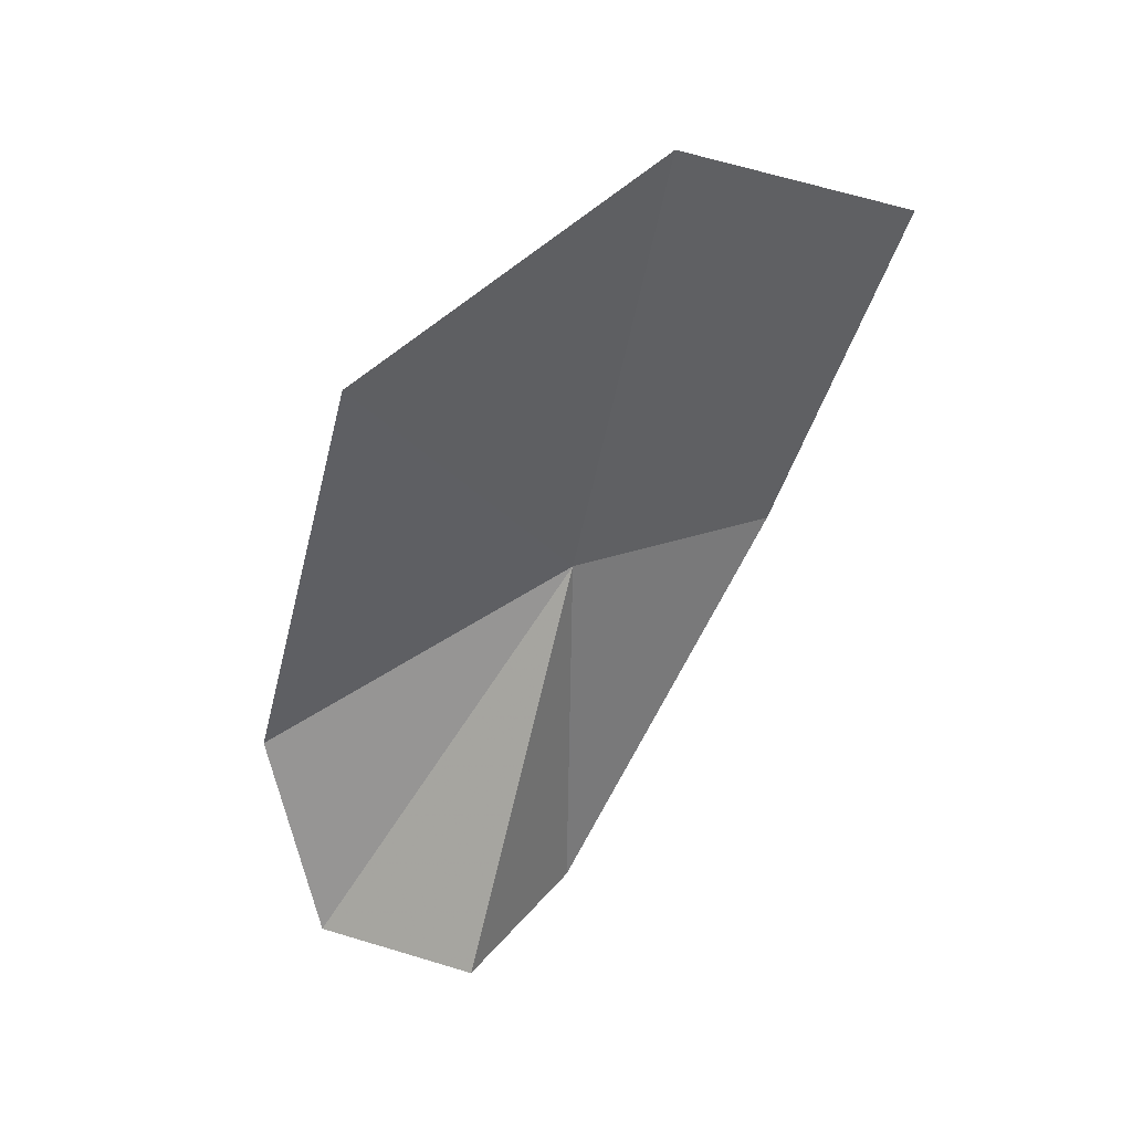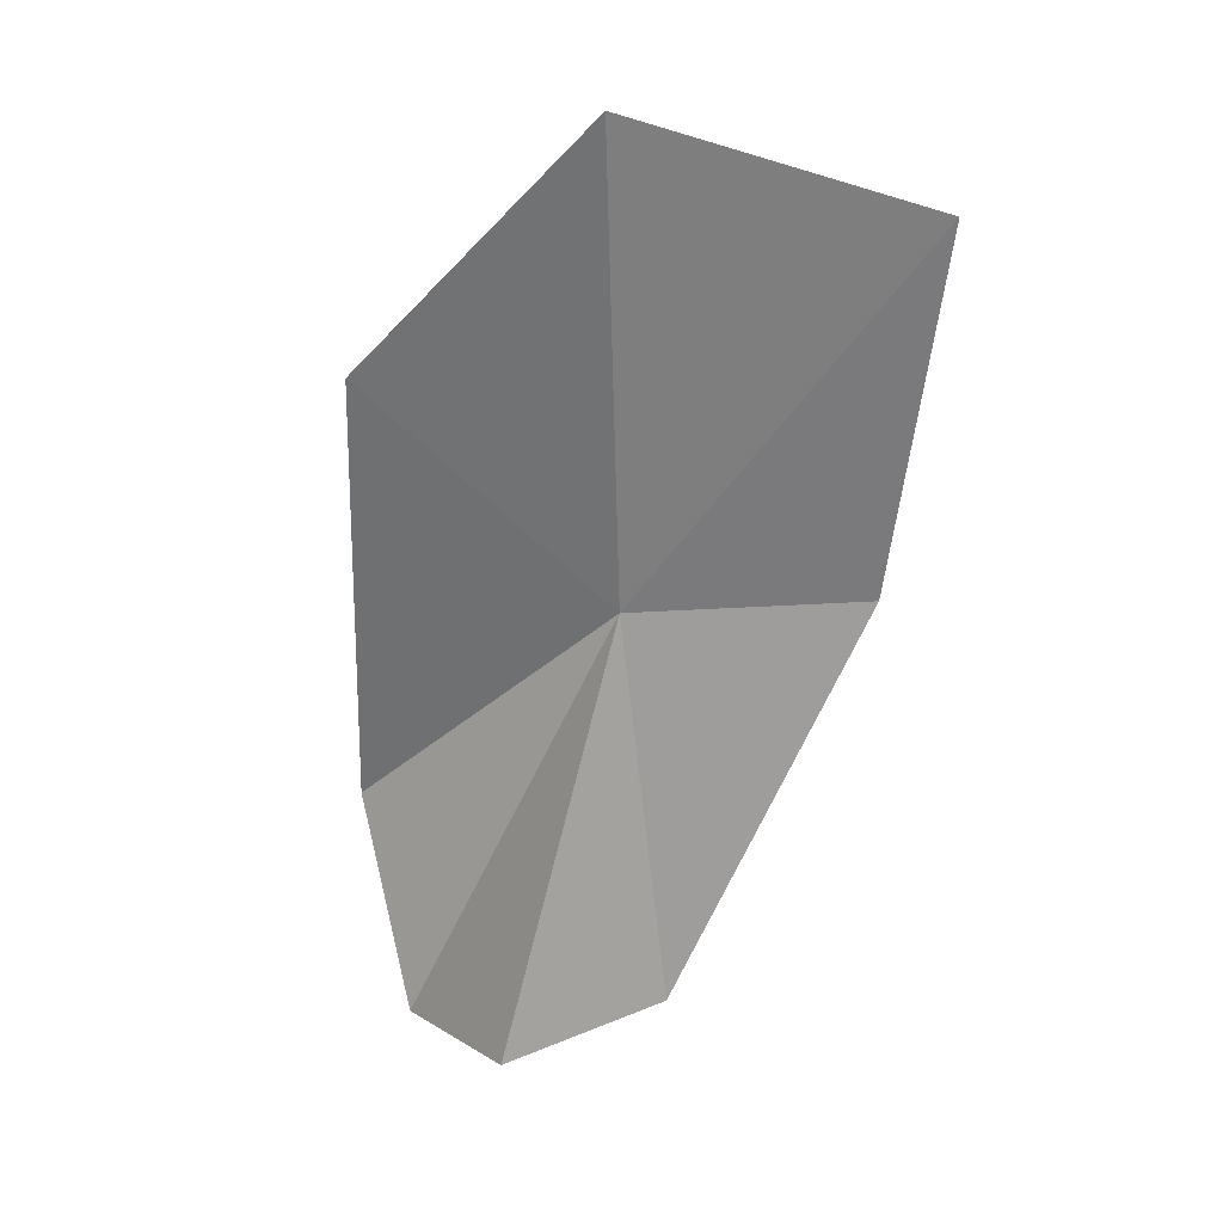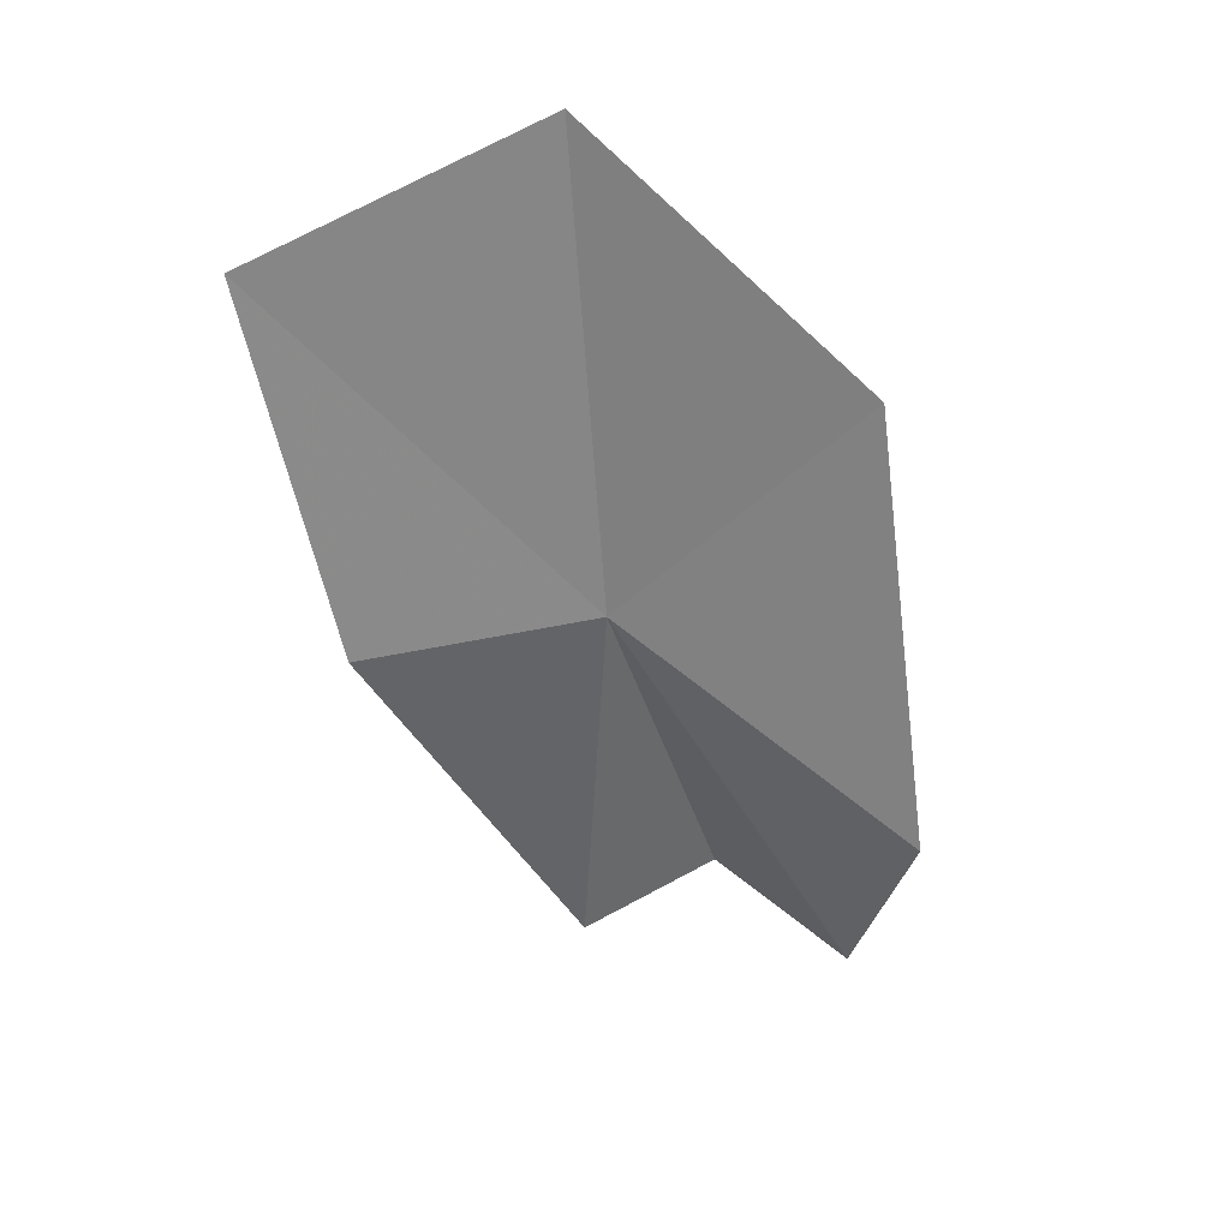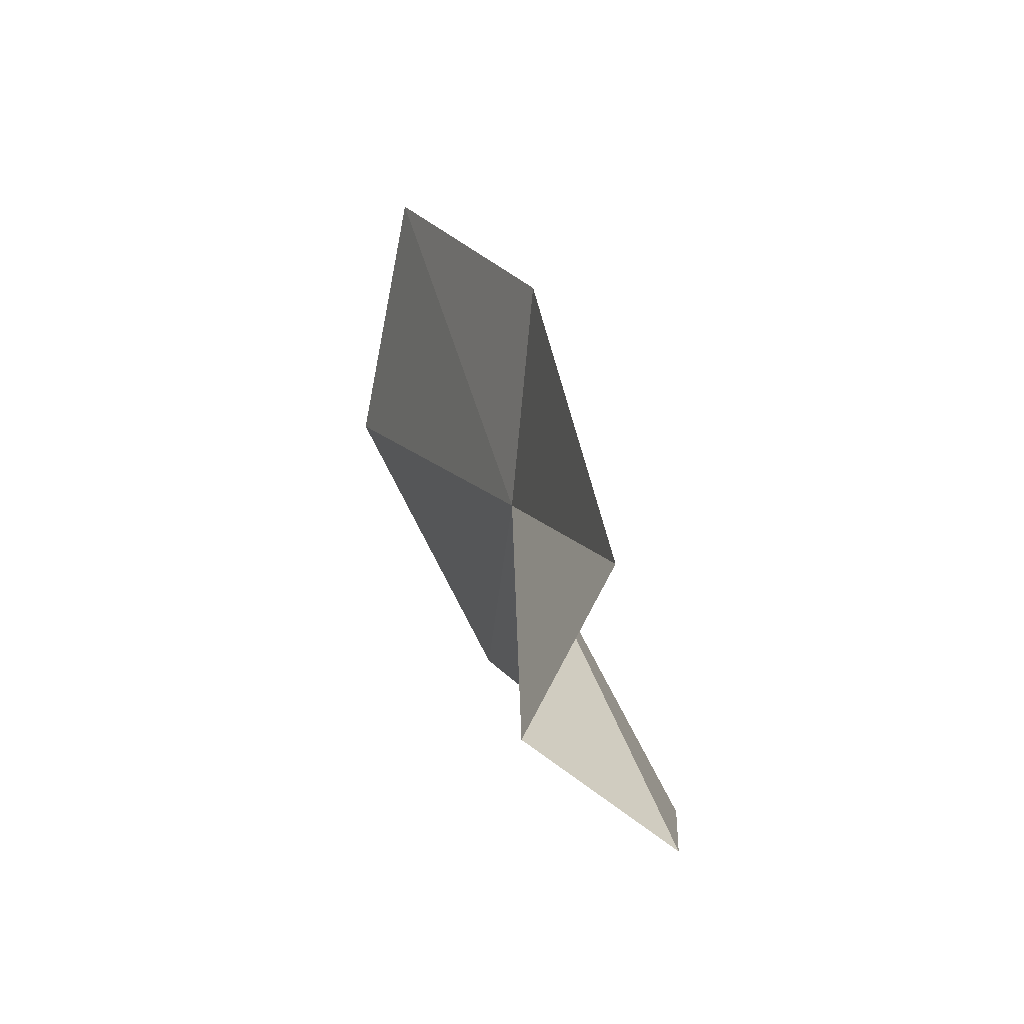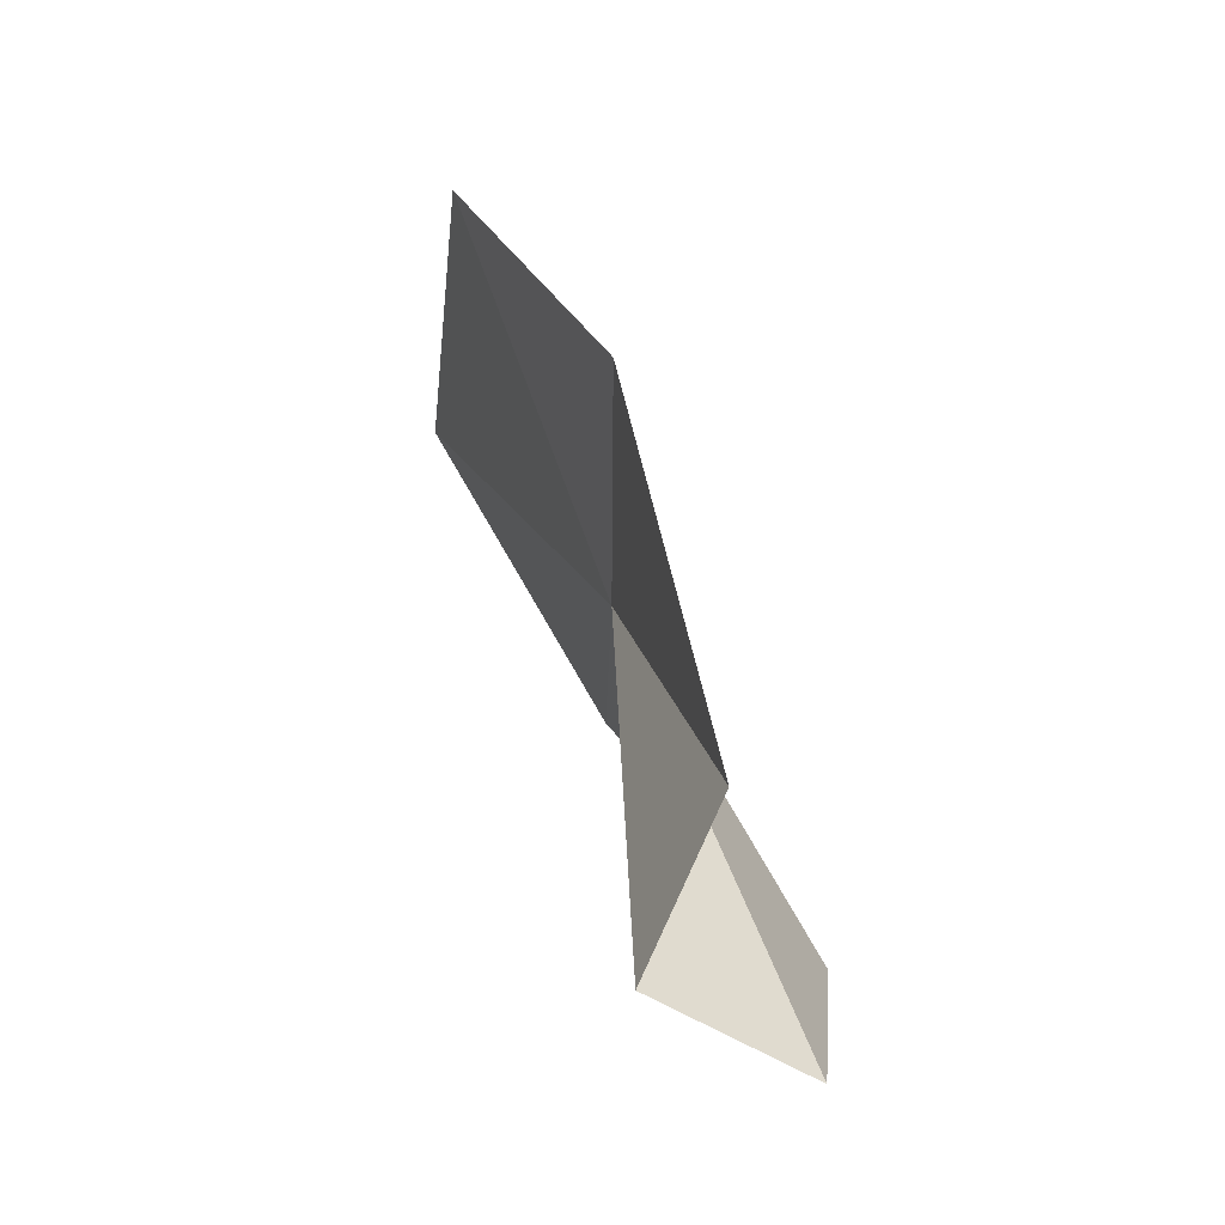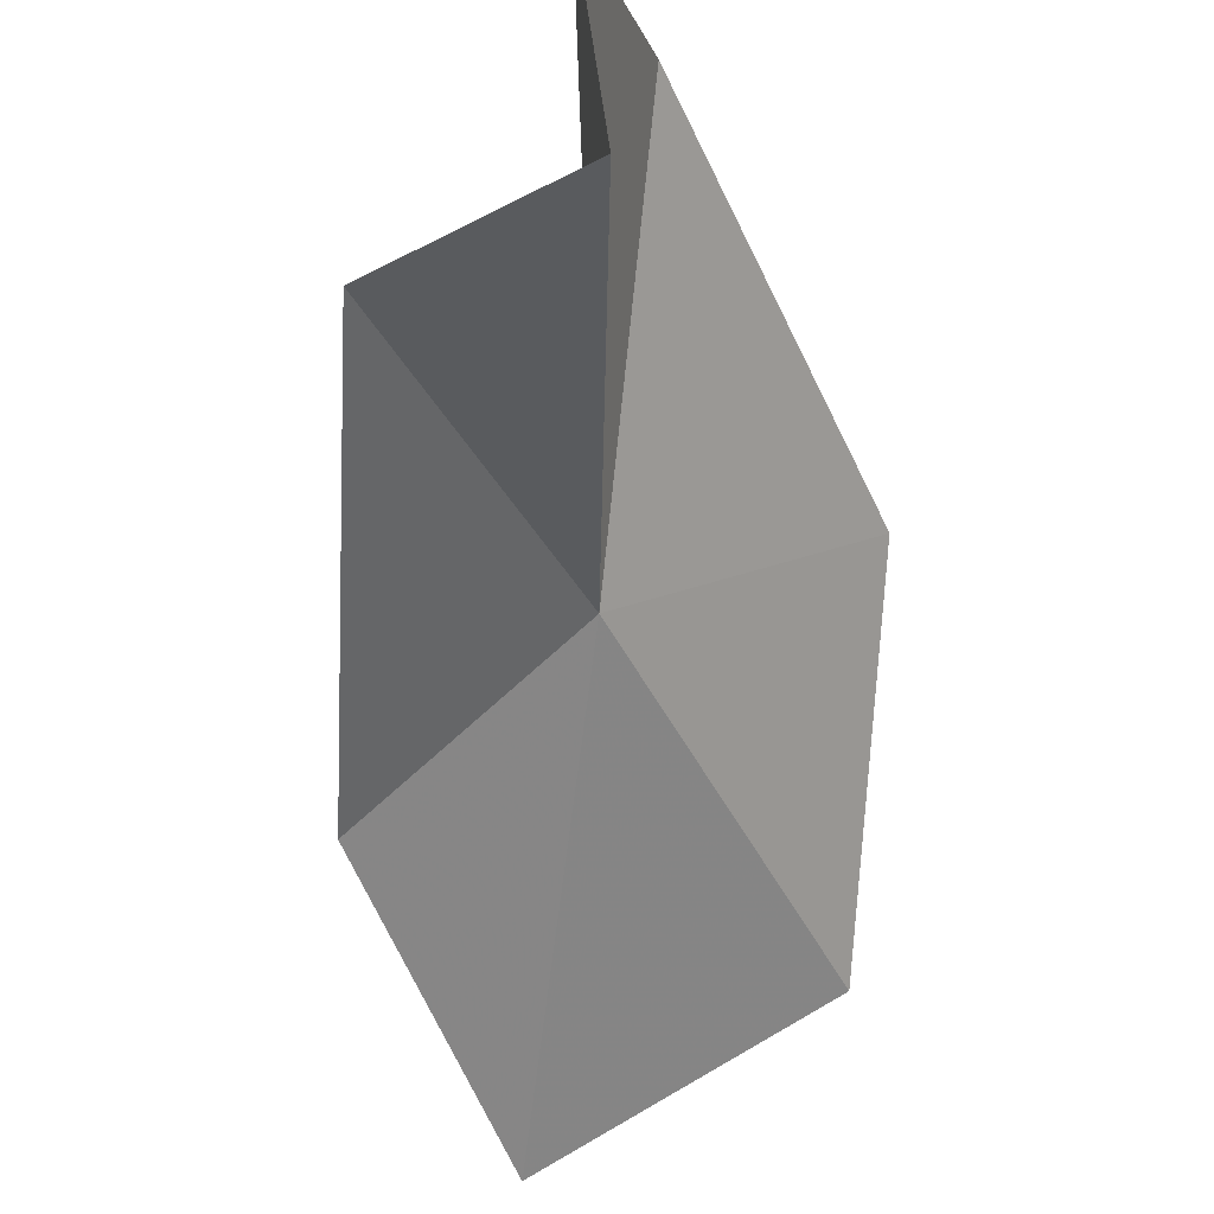
<metadata>
{"format":"obj","ext":"obj","renderer":"f3d","projection":"perspective","resolution":1024,"background":"white","views":[{"elev":19.1,"azim":-71.5,"up":"+Z"},{"elev":6.8,"azim":-40.8,"up":"+Z"},{"elev":52.4,"azim":125.4,"up":"+Z"},{"elev":-76.5,"azim":44.5,"up":"+Z"},{"elev":-62.6,"azim":49.6,"up":"+Z"},{"elev":-25.6,"azim":-171.4,"up":"+Y"}]}
</metadata>
<code>
v 2.289 30.69 23.19
v 3.112 31.02 19.75
v 1.644 31.45 19.38
v 1.862 33.04 19.45
v 1.655 33.45 21.39
v 3.282 28.02 26.29
v 1.107 29.49 27.03
v 3.896 29.34 23.29
v 0.5893 32.06 25.08
f 1 2 3
f 1 3 4
f 1 4 5
f 1 7 6
f 1 8 2
f 1 9 7
f 1 6 8
f 1 5 9

</code>
